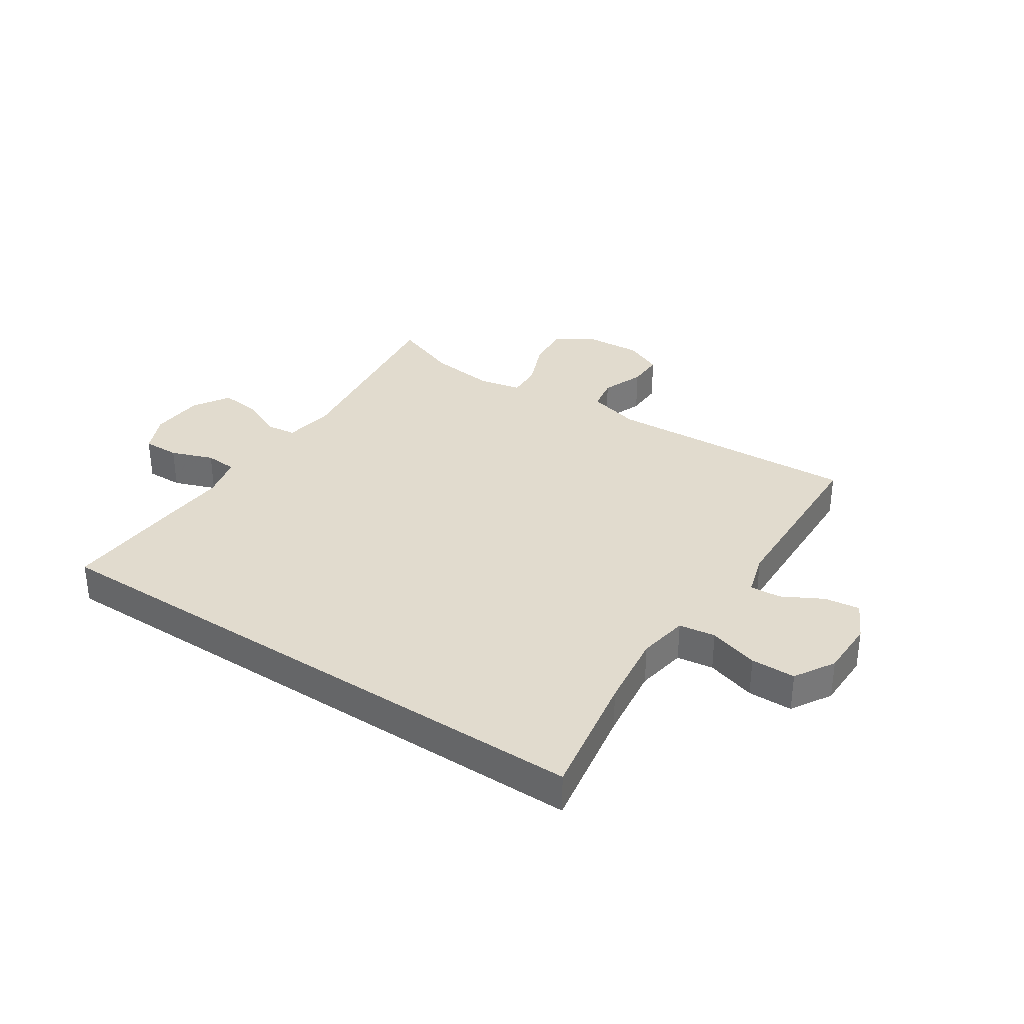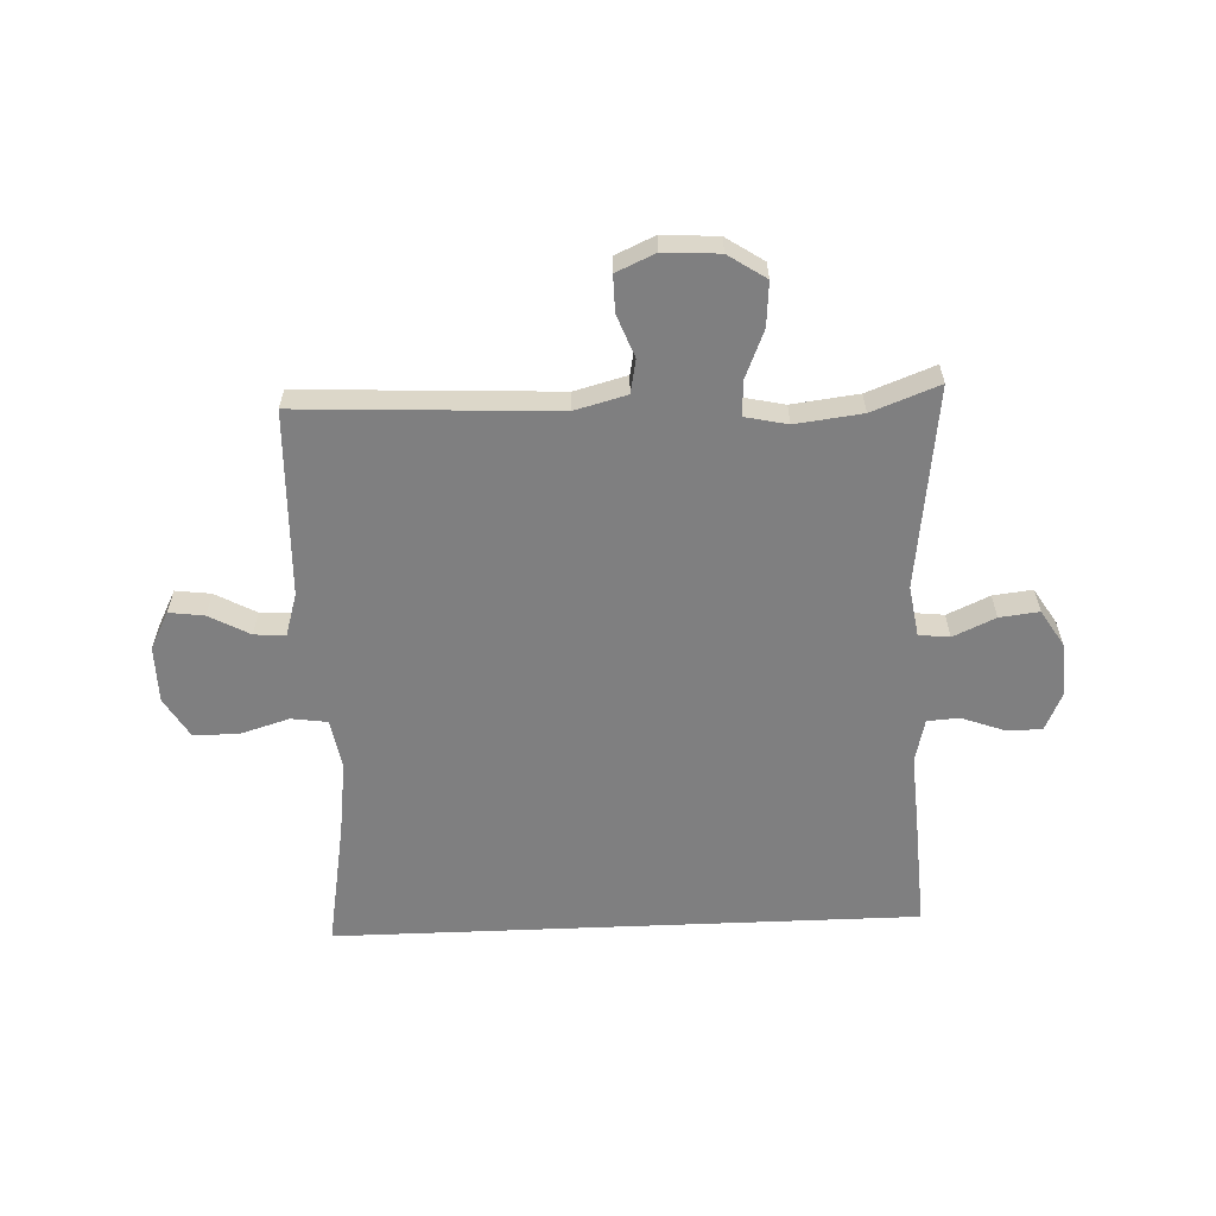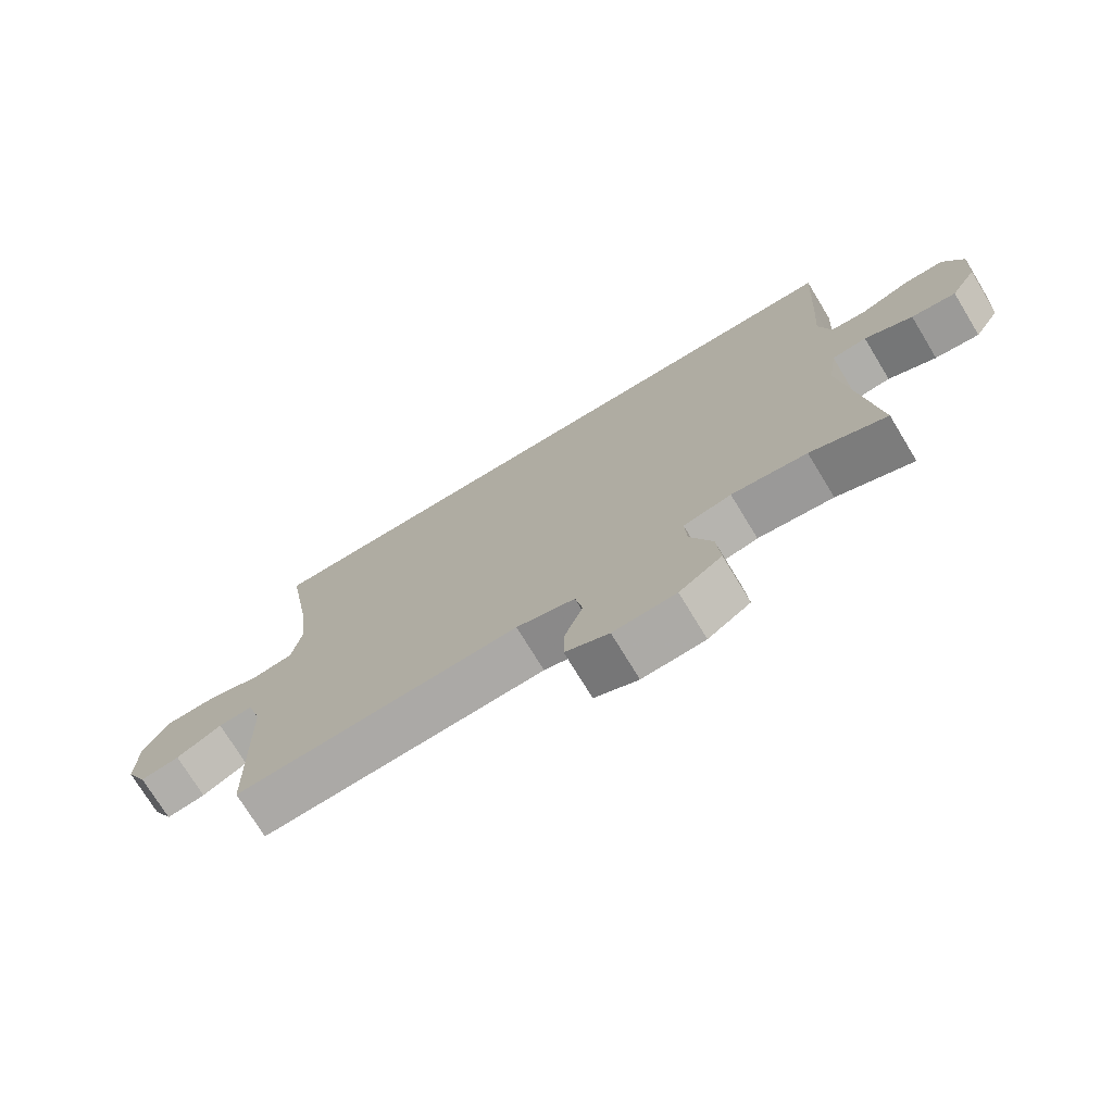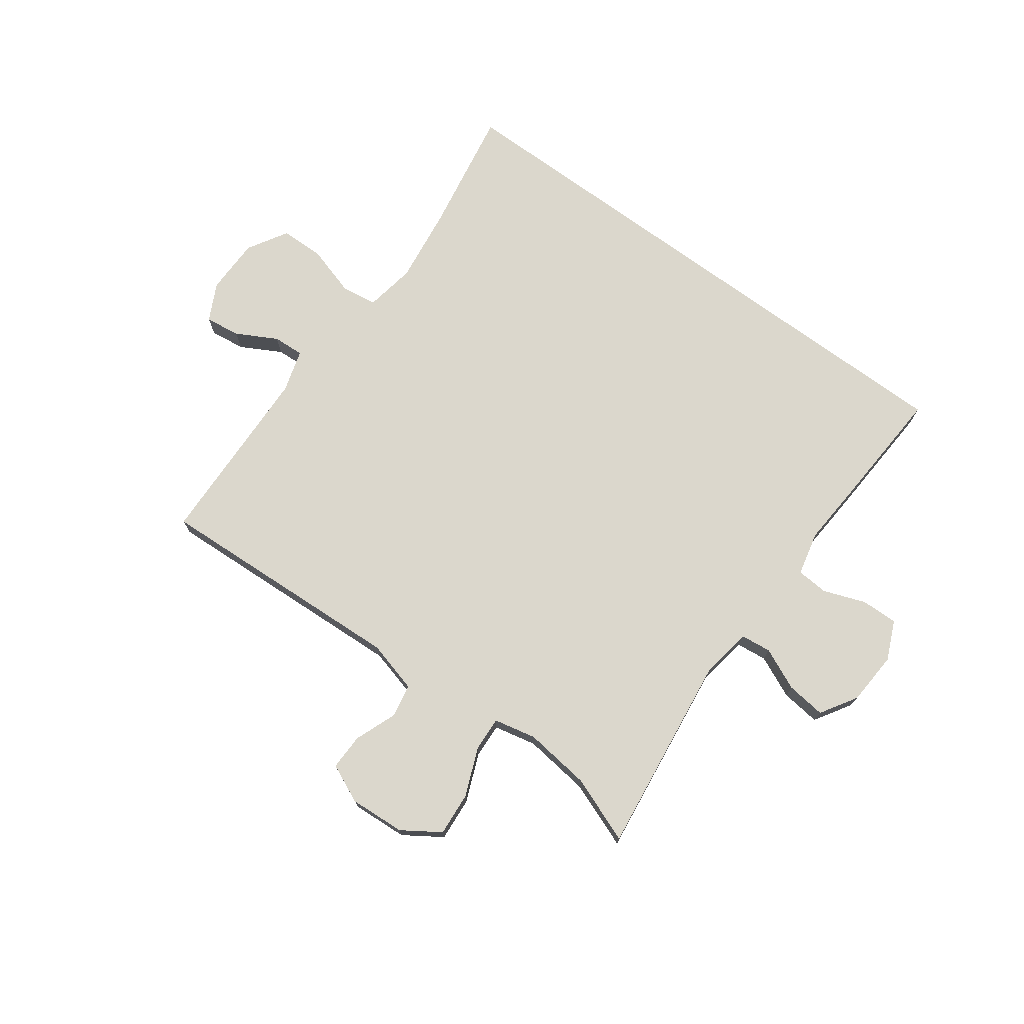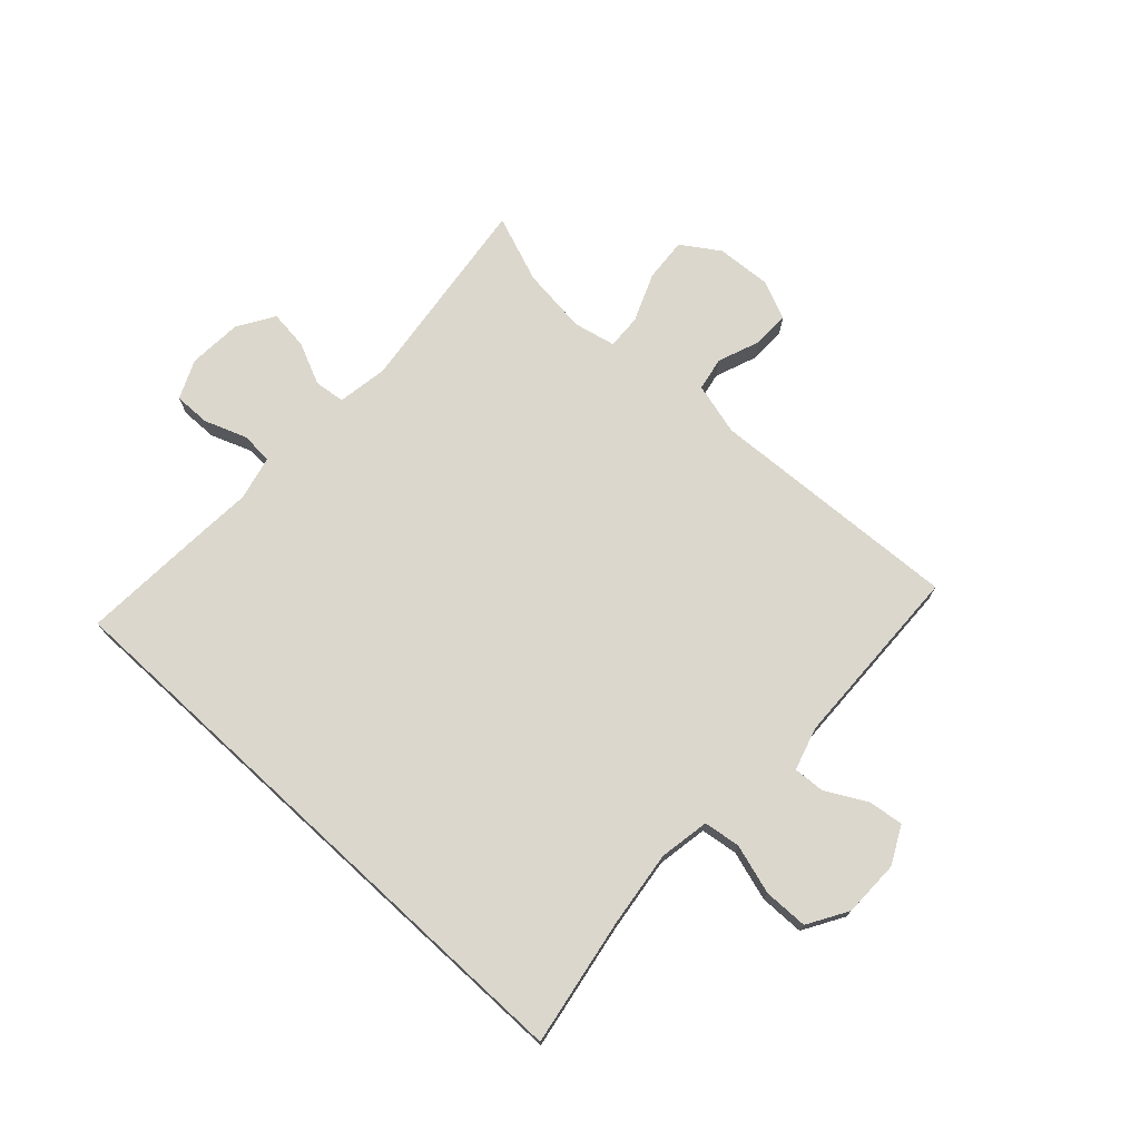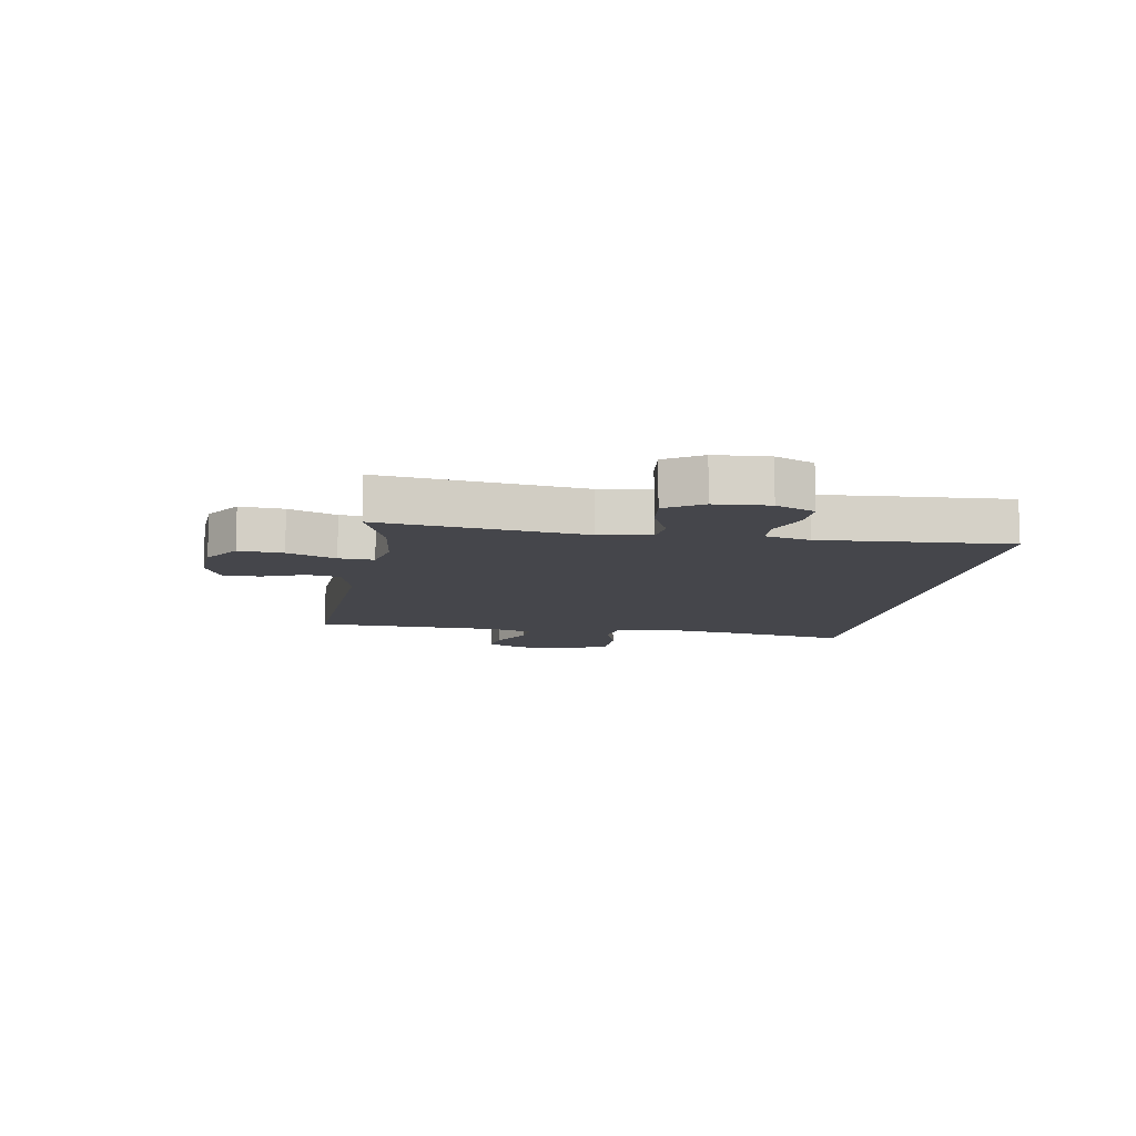
<metadata>
{"format":"obj","ext":"obj","renderer":"f3d","projection":"perspective","resolution":1024,"background":"white","views":[{"elev":33.9,"azim":33.6,"up":"+Y"},{"elev":-59.8,"azim":-177.6,"up":"+Y"},{"elev":-73.8,"azim":-148.7,"up":"+Z"},{"elev":73.4,"azim":-143.8,"up":"+Y"},{"elev":73.1,"azim":42.7,"up":"+Y"},{"elev":-10.1,"azim":-99.4,"up":"+Y"}]}
</metadata>
<code>
v 0.5 0.07 -0.5
v 0.061 0.07 -0.478
v -0.029 0.07 -0.502
v -0.04 0.07 -0.56
v -0.012 0.07 -0.633
v -0.011 0.07 -0.696
v -0.078 0.07 -0.726
v -0.174 0.07 -0.72
v -0.239 0.07 -0.677
v -0.233 0.07 -0.601
v -0.199 0.07 -0.518
v -0.196 0.07 -0.458
v -0.269 0.07 -0.442
v -0.384 0.07 -0.456
v -0.5 0.07 -0.5
v -0.456 0.07 -0.151
v -0.47 0.07 -0.063
v -0.523 0.07 -0.057
v -0.596 0.07 -0.09
v -0.664 0.07 -0.098
v -0.703 0.07 -0.035
v -0.709 0.07 0.058
v -0.679 0.07 0.125
v -0.616 0.07 0.124
v -0.543 0.07 0.097
v -0.488 0.07 0.101
v -0.47 0.07 0.177
v -0.478 0.07 0.294
v -0.49 0.07 0.5
v 0.522 0.07 0.5
v 0.484 0.07 0.28
v 0.467 0.07 0.149
v 0.482 0.07 0.062
v 0.545 0.07 0.053
v 0.631 0.07 0.079
v 0.708 0.07 0.078
v 0.749 0.07 0.009
v 0.75 0.07 -0.089
v 0.717 0.07 -0.154
v 0.656 0.07 -0.146
v 0.586 0.07 -0.108
v 0.532 0.07 -0.105
v 0.51 0.07 -0.179
v 0.5 0 -0.5
v 0.061 0 -0.478
v -0.029 0 -0.502
v -0.04 0 -0.56
v -0.012 0 -0.633
v -0.011 0 -0.696
v -0.078 0 -0.726
v -0.174 0 -0.72
v -0.239 0 -0.677
v -0.233 0 -0.601
v -0.199 0 -0.518
v -0.196 0 -0.458
v -0.269 0 -0.442
v -0.384 0 -0.456
v -0.5 0 -0.5
v -0.456 0 -0.151
v -0.47 0 -0.063
v -0.523 0 -0.057
v -0.596 0 -0.09
v -0.664 0 -0.098
v -0.703 0 -0.035
v -0.709 0 0.058
v -0.679 0 0.125
v -0.616 0 0.124
v -0.543 0 0.097
v -0.488 0 0.101
v -0.47 0 0.177
v -0.478 0 0.294
v -0.49 0 0.5
v 0.522 0 0.5
v 0.484 0 0.28
v 0.467 0 0.149
v 0.482 0 0.062
v 0.545 0 0.053
v 0.631 0 0.079
v 0.708 0 0.078
v 0.749 0 0.009
v 0.75 0 -0.089
v 0.717 0 -0.154
v 0.656 0 -0.146
v 0.586 0 -0.108
v 0.532 0 -0.105
v 0.51 0 -0.179
f 39 40 41
f 38 39 41
f 37 38 41
f 36 37 41
f 35 36 41
f 34 35 41
f 33 34 41 42
f 29 30 31
f 28 29 31
f 27 28 31
f 26 27 31 32
f 25 26 32 33
f 23 24 25
f 22 23 25
f 21 22 25
f 20 21 25
f 19 20 25
f 18 19 25
f 25 33 42
f 18 25 42
f 17 18 42
f 14 15 16
f 17 42 43
f 16 17 43
f 14 16 43
f 13 14 43
f 9 10 11
f 8 9 11
f 7 8 11
f 6 7 11
f 5 6 11
f 4 5 11
f 3 4 11 12
f 43 1 2
f 13 43 2
f 12 13 2
f 2 3 12
f 84 83 82
f 84 82 81
f 84 81 80
f 84 80 79
f 84 79 78
f 84 78 77
f 85 84 77 76
f 74 73 72
f 74 72 71
f 74 71 70
f 75 74 70 69
f 76 75 69 68
f 68 67 66
f 68 66 65
f 68 65 64
f 68 64 63
f 68 63 62
f 68 62 61
f 85 76 68
f 85 68 61
f 85 61 60
f 59 58 57
f 86 85 60
f 86 60 59
f 86 59 57
f 86 57 56
f 54 53 52
f 54 52 51
f 54 51 50
f 54 50 49
f 54 49 48
f 54 48 47
f 55 54 47 46
f 45 44 86
f 45 86 56
f 45 56 55
f 55 46 45
f 1 44 45 2
f 2 45 46 3
f 3 46 47 4
f 4 47 48 5
f 5 48 49 6
f 6 49 50 7
f 7 50 51 8
f 8 51 52 9
f 9 52 53 10
f 10 53 54 11
f 11 54 55 12
f 12 55 56 13
f 13 56 57 14
f 14 57 58 15
f 15 58 59 16
f 16 59 60 17
f 17 60 61 18
f 18 61 62 19
f 19 62 63 20
f 20 63 64 21
f 21 64 65 22
f 22 65 66 23
f 23 66 67 24
f 24 67 68 25
f 25 68 69 26
f 26 69 70 27
f 27 70 71 28
f 28 71 72 29
f 29 72 73 30
f 30 73 74 31
f 31 74 75 32
f 32 75 76 33
f 33 76 77 34
f 34 77 78 35
f 35 78 79 36
f 36 79 80 37
f 37 80 81 38
f 38 81 82 39
f 39 82 83 40
f 40 83 84 41
f 41 84 85 42
f 42 85 86 43
f 43 86 44 1

</code>
